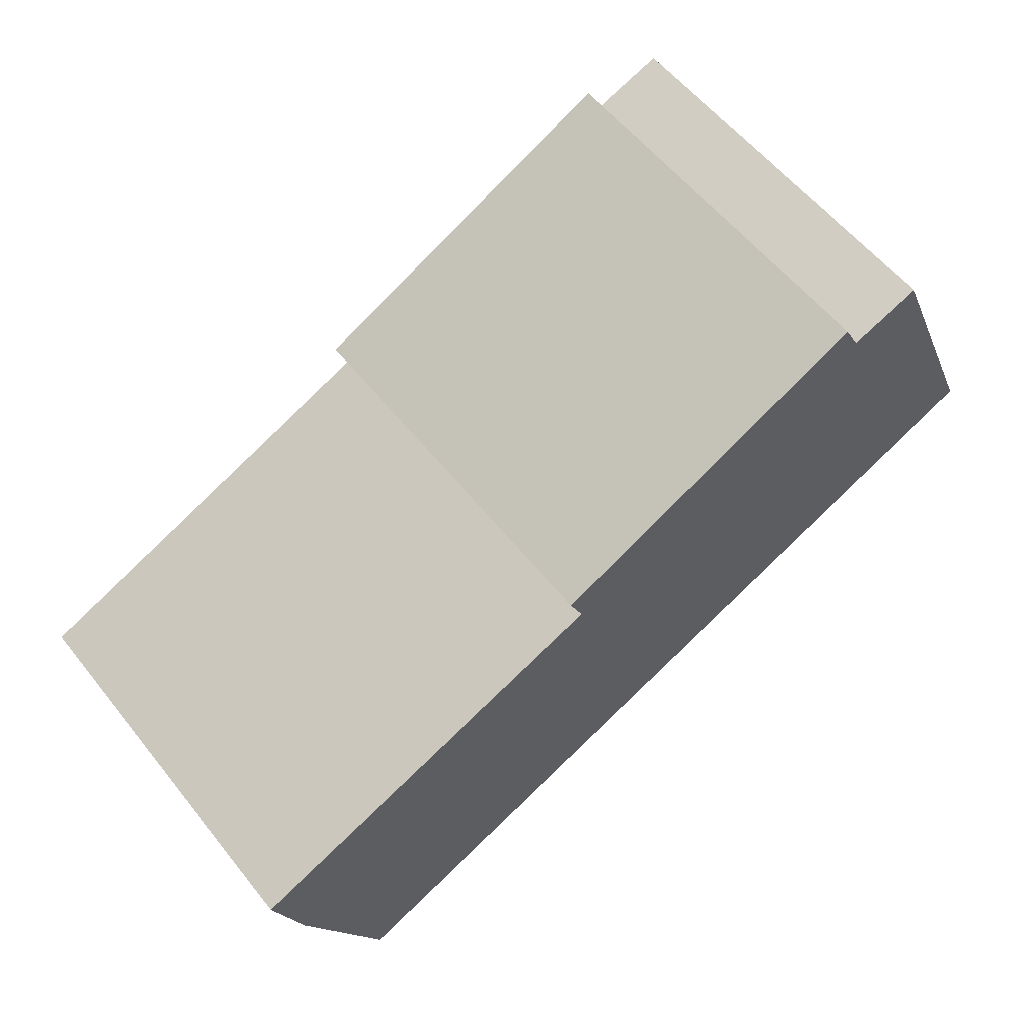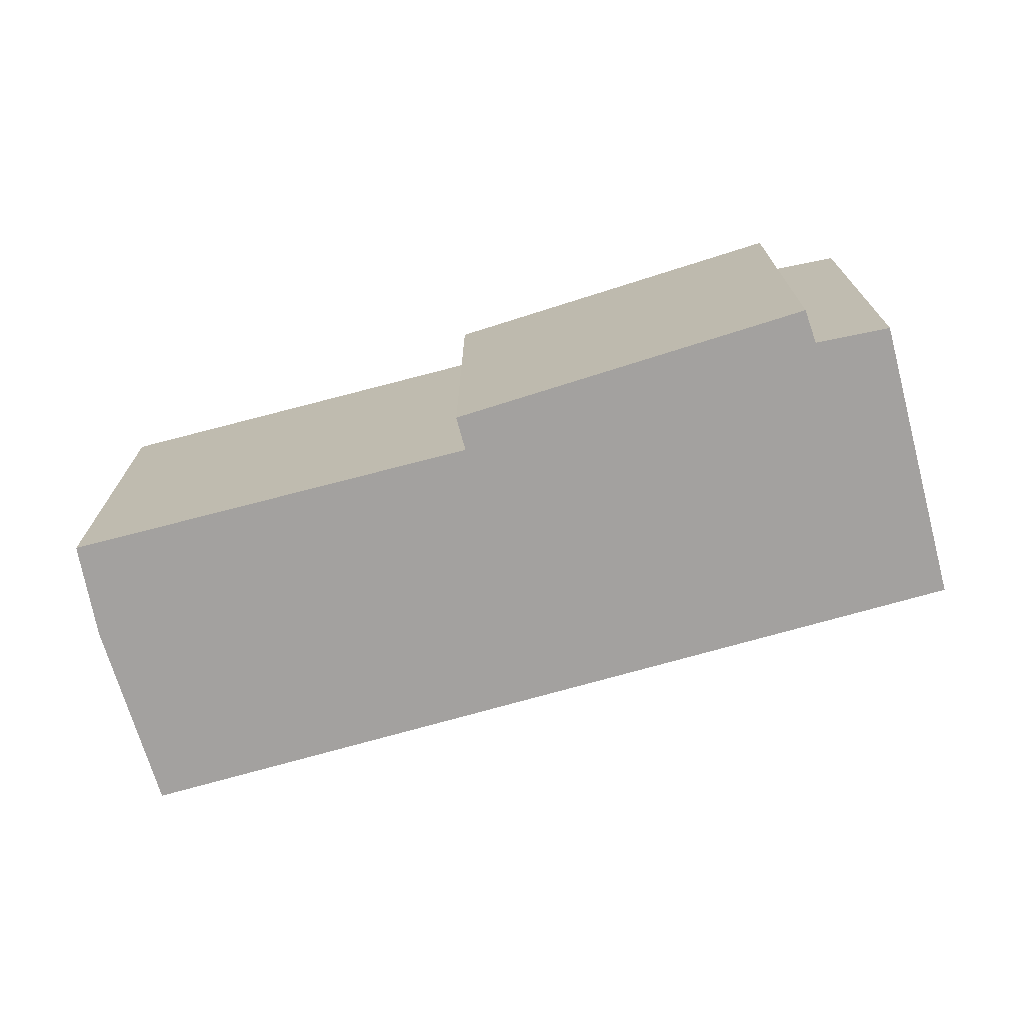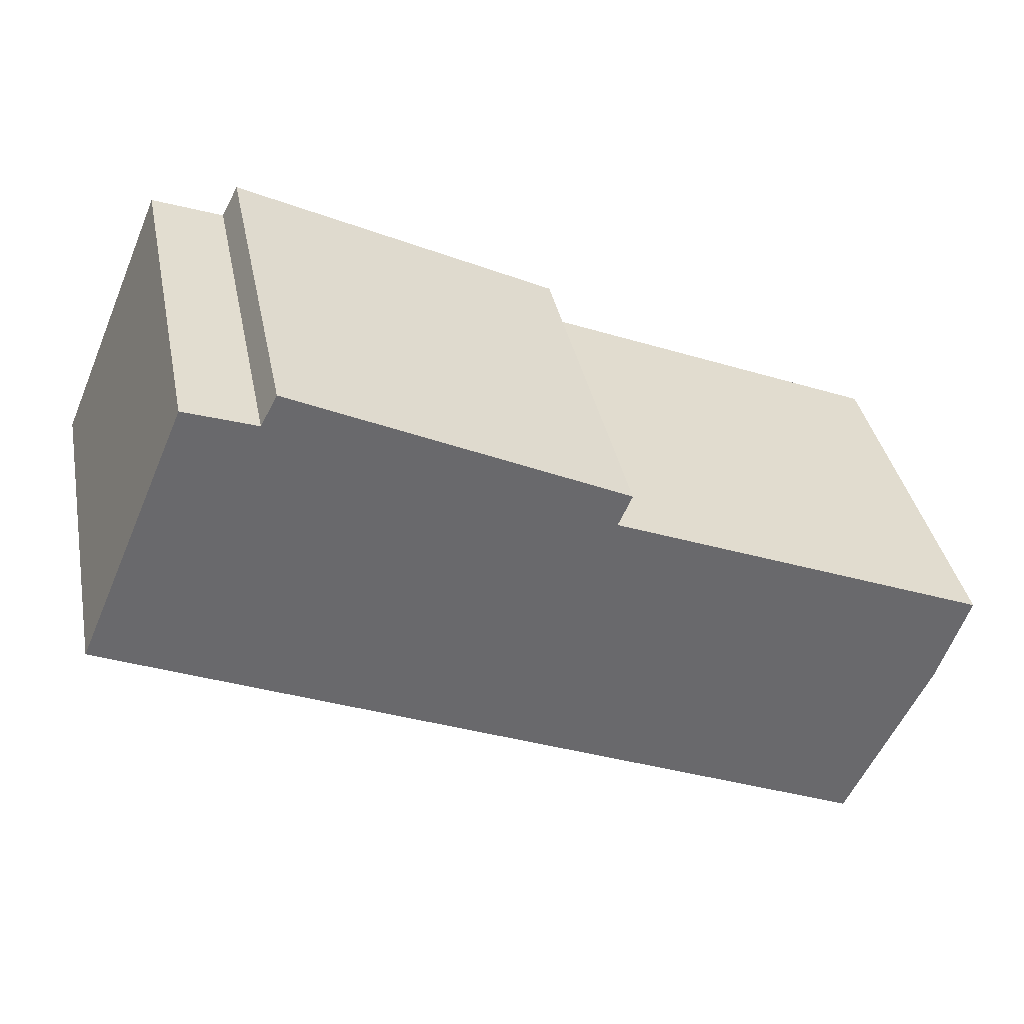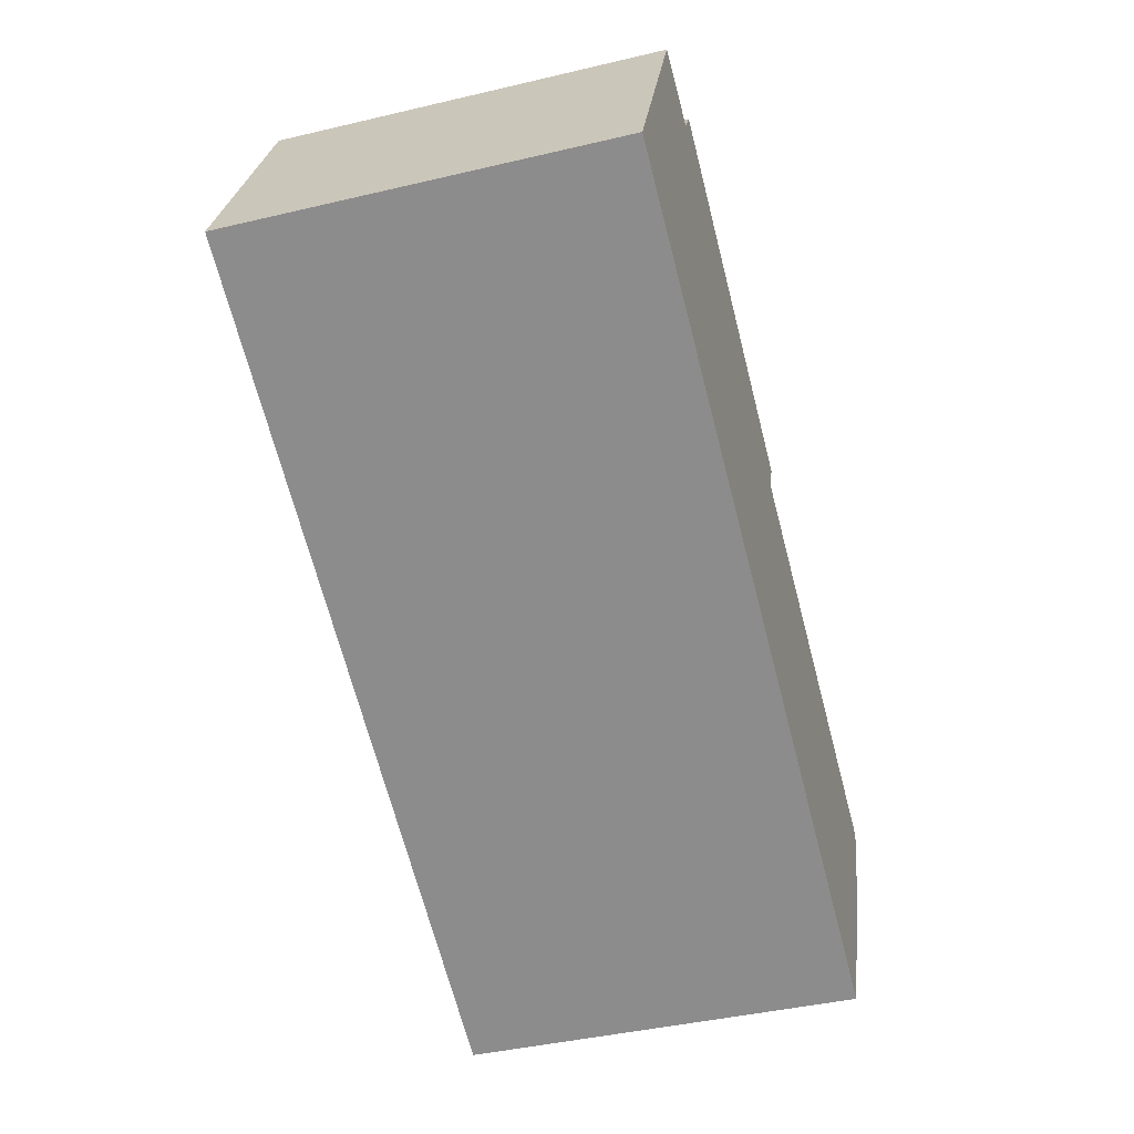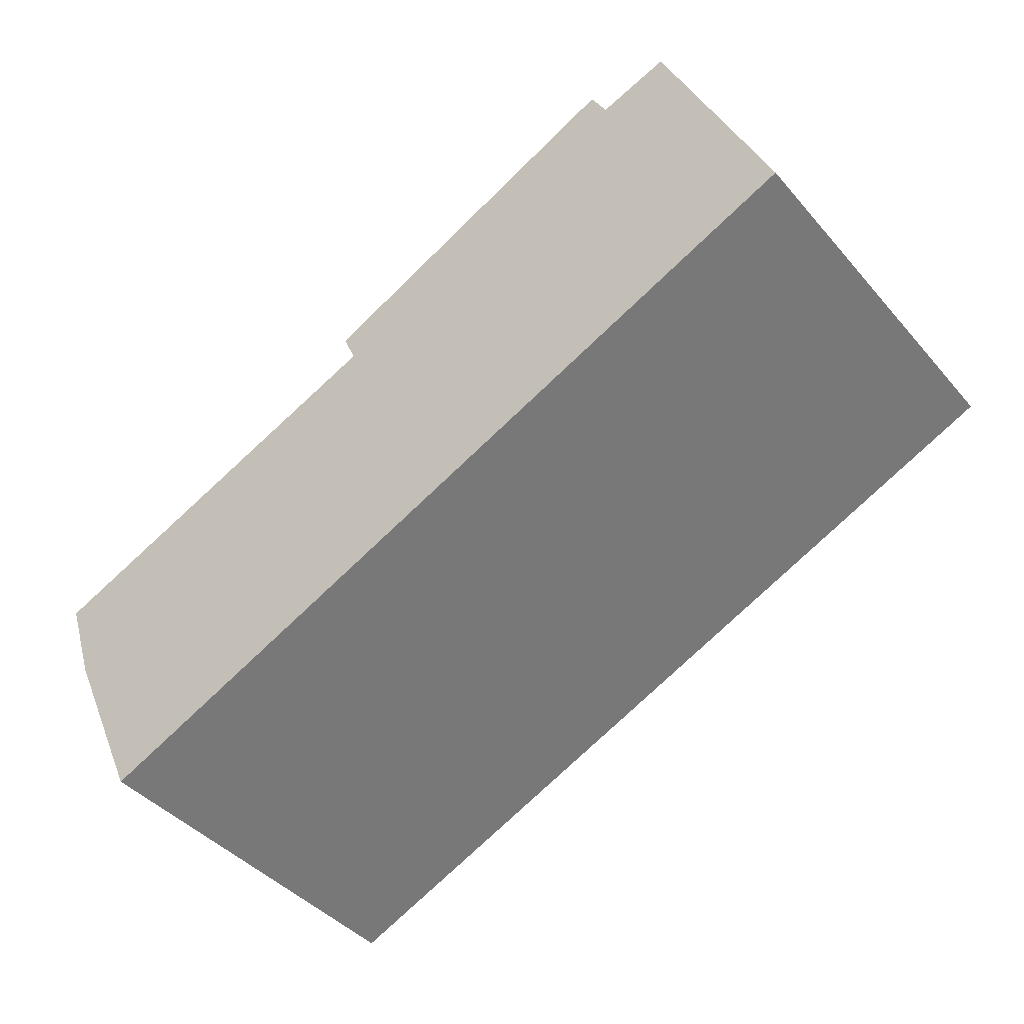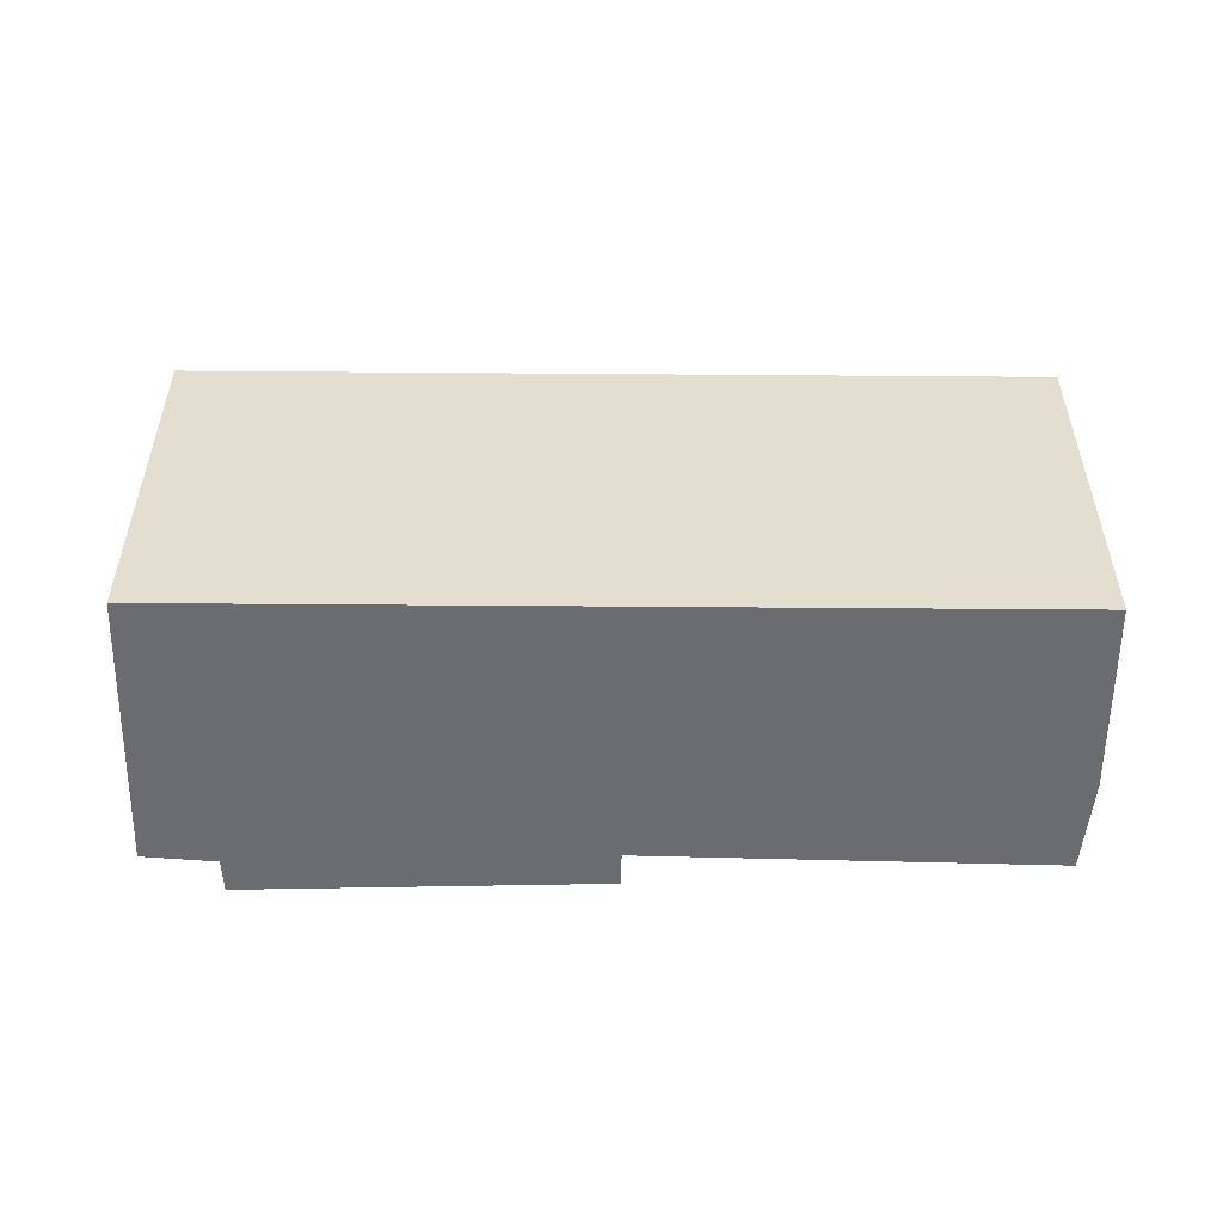
<metadata>
{"format":"obj","ext":"obj","renderer":"f3d","projection":"perspective","resolution":1024,"background":"white","views":[{"elev":57.9,"azim":-38.2,"up":"+Z"},{"elev":-72.3,"azim":-8.4,"up":"+Y"},{"elev":37.6,"azim":168.8,"up":"+Z"},{"elev":-41.9,"azim":105.9,"up":"+Z"},{"elev":-41.9,"azim":36.9,"up":"+Z"},{"elev":-53.7,"azim":155.2,"up":"+Y"}]}
</metadata>
<code>
v  0.259 3.186 -0.757
v  7.458 3.186 0.717
v  0.947 3.186 -2.225
v  0 3.186 1.951e-16
v  3.185 3.186 1.357
v  3.069 3.186 1.623
v  5.936 3.186 2.698
v  5.8 3.186 2.956
v  6.521 3.186 2.911
v  5.8 -1.81e-16 2.956
v  5.936 -1.652e-16 2.698
v  6.521 -1.782e-16 2.911
v  7.458 -4.39e-17 0.717
v  0.947 1.362e-16 -2.225
v  0.259 4.635e-17 -0.757
v  3.185 -8.309e-17 1.357
v  3.069 -9.938e-17 1.623
v  0 0 0
g defaultobject
f 1 2 3
f 2 1 4
f 2 4 5
f 2 5 6
f 2 6 7
f 7 6 8
f 9 2 7
f 10 7 8
f 7 10 11
f 11 9 7
f 9 11 12
f 12 2 9
f 2 12 13
f 13 3 2
f 3 13 14
f 14 1 3
f 1 14 15
f 16 6 5
f 6 16 17
f 15 4 1
f 4 15 18
f 18 5 4
f 5 18 16
f 17 8 6
f 8 17 10
f 12 11 13
f 13 15 14
f 15 13 18
f 18 13 16
f 16 13 17
f 17 13 11
f 17 11 10

</code>
